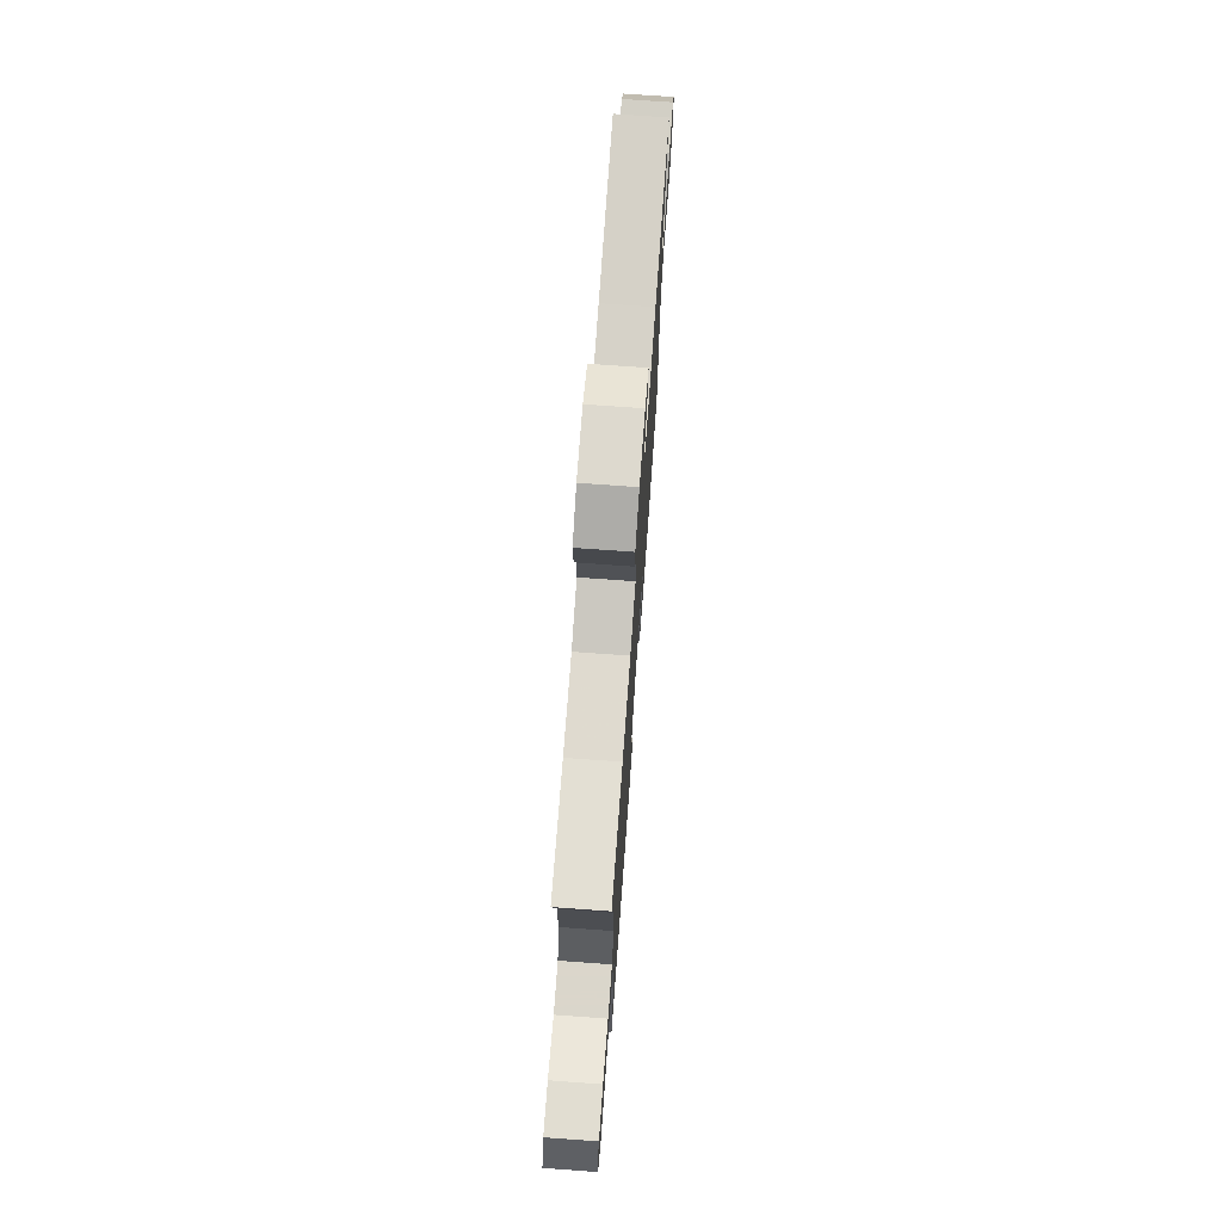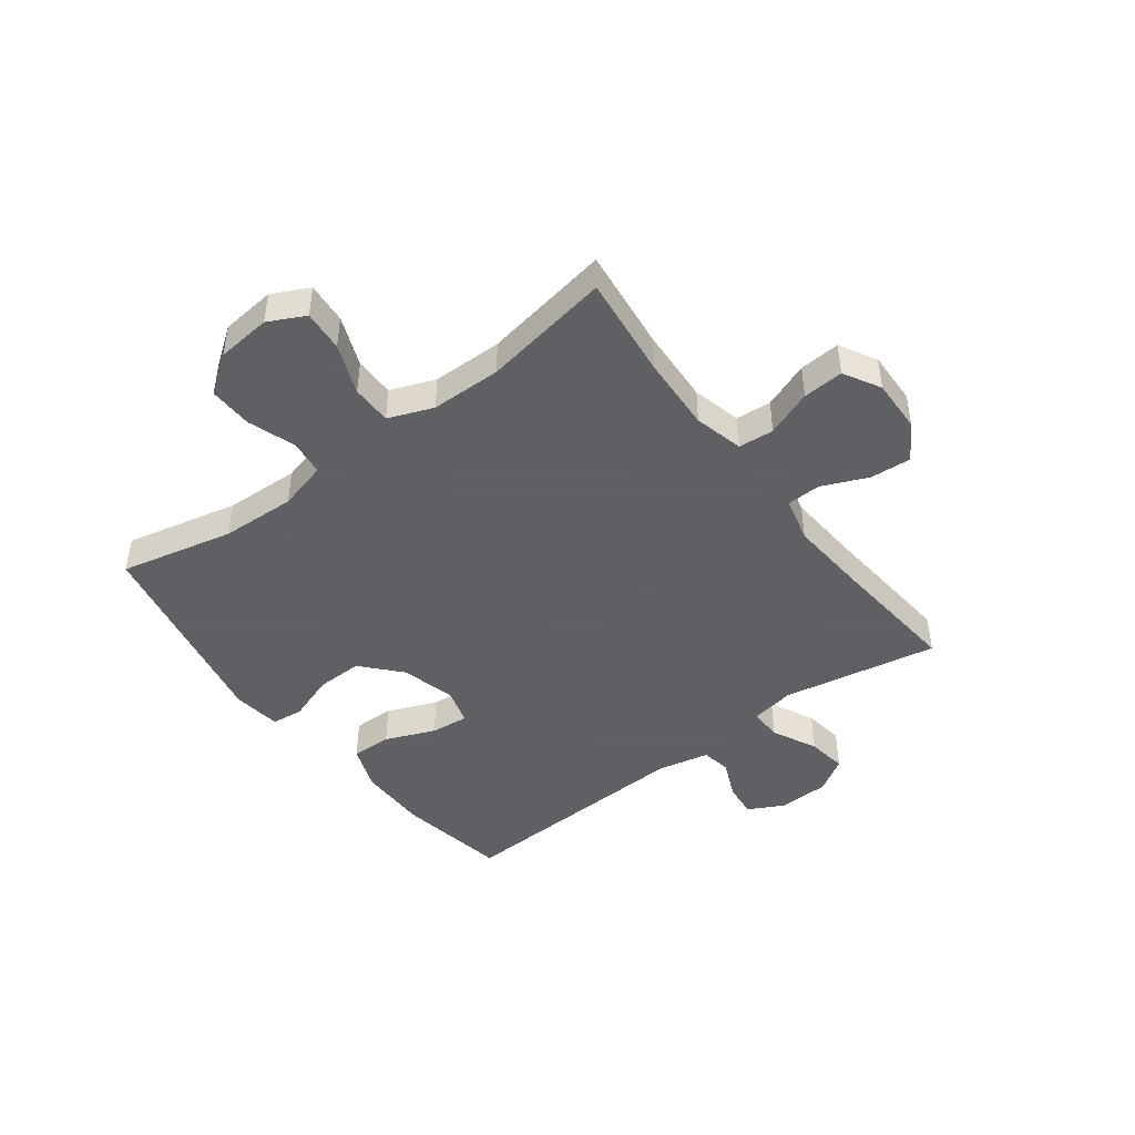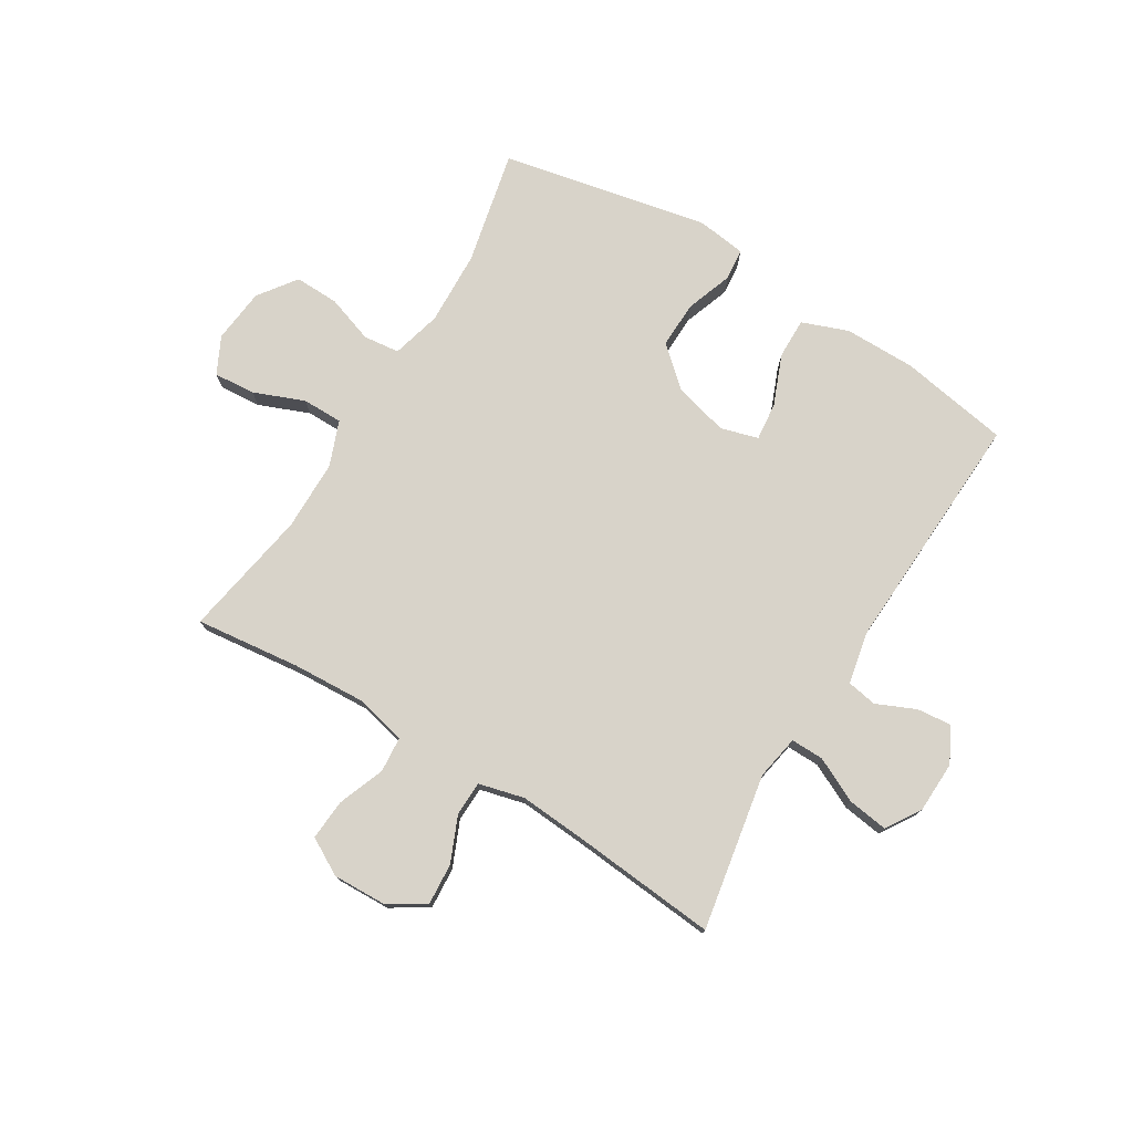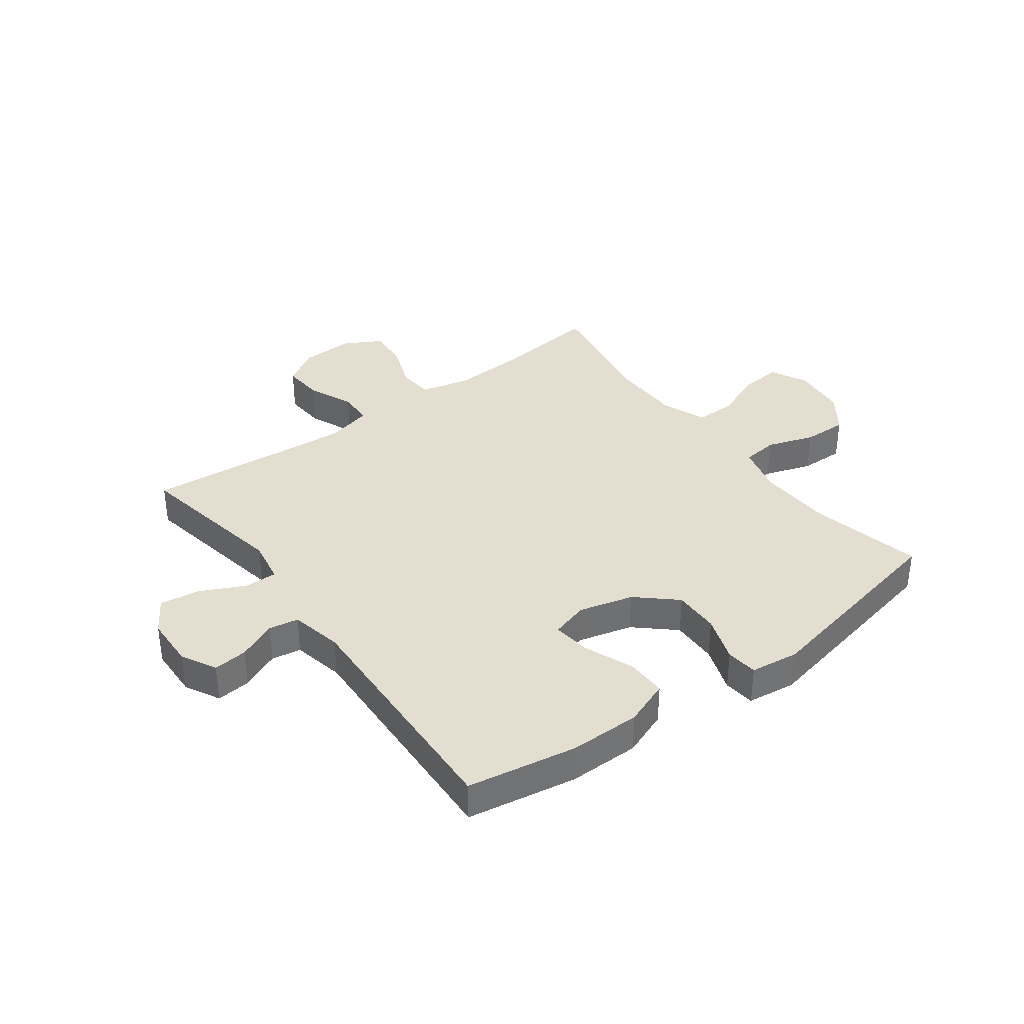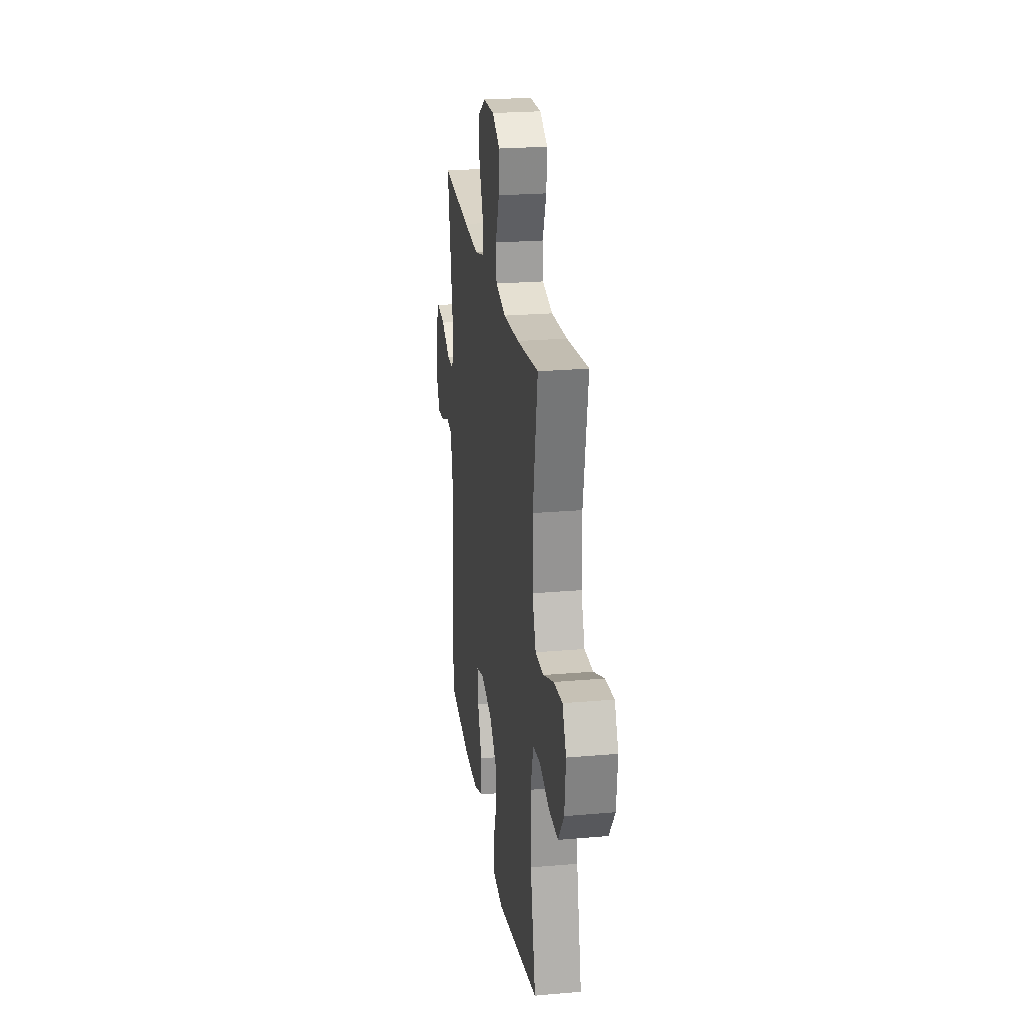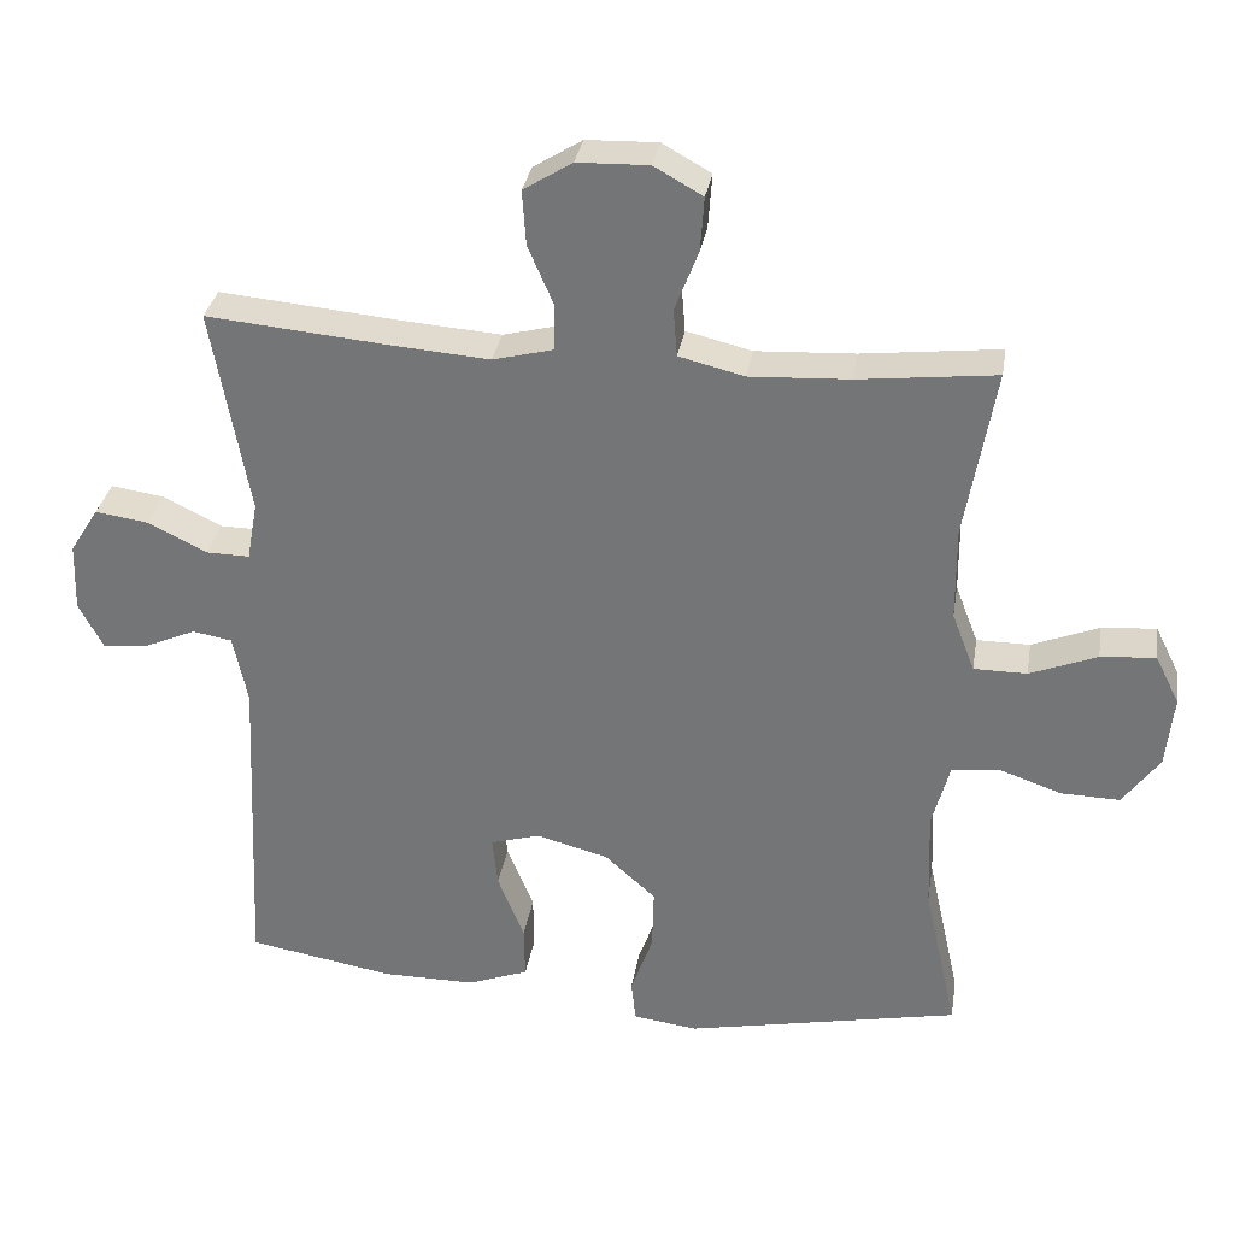
<metadata>
{"format":"obj","ext":"obj","renderer":"f3d","projection":"perspective","resolution":1024,"background":"white","views":[{"elev":73.7,"azim":-85.9,"up":"+Z"},{"elev":-45.3,"azim":-53.0,"up":"+Y"},{"elev":76.0,"azim":31.4,"up":"+Y"},{"elev":36.5,"azim":143.4,"up":"+Y"},{"elev":23.7,"azim":-98.3,"up":"+Z"},{"elev":32.1,"azim":-170.7,"up":"+Z"}]}
</metadata>
<code>
v 0.5 0.07 0.5
v 0.451 0.07 0.228
v 0.465 0.07 0.151
v 0.522 0.07 0.152
v 0.6 0.07 0.19
v 0.67 0.07 0.2
v 0.708 0.07 0.14
v 0.711 0.07 0.05
v 0.679 0.07 -0.011
v 0.619 0.07 -0.005
v 0.551 0.07 0.025
v 0.499 0.07 0.016
v 0.48 0.07 -0.075
v 0.5 0.07 -0.5
v 0.309 0.07 -0.533
v 0.185 0.07 -0.533
v 0.105 0.07 -0.503
v 0.106 0.07 -0.432
v 0.141 0.07 -0.345
v 0.148 0.07 -0.279
v 0.083 0.07 -0.26
v -0.012 0.07 -0.285
v -0.079 0.07 -0.345
v -0.077 0.07 -0.426
v -0.048 0.07 -0.508
v -0.054 0.07 -0.563
v -0.139 0.07 -0.574
v -0.5 0.07 -0.5
v -0.456 0.07 -0.302
v -0.451 0.07 -0.172
v -0.474 0.07 -0.086
v -0.537 0.07 -0.079
v -0.619 0.07 -0.107
v -0.696 0.07 -0.109
v -0.744 0.07 -0.043
v -0.754 0.07 0.052
v -0.722 0.07 0.116
v -0.65 0.07 0.11
v -0.562 0.07 0.075
v -0.492 0.07 0.075
v -0.462 0.07 0.153
v -0.461 0.07 0.276
v -0.5 0.07 0.5
v -0.319 0.07 0.479
v -0.188 0.07 0.472
v -0.102 0.07 0.493
v -0.097 0.07 0.555
v -0.128 0.07 0.636
v -0.133 0.07 0.707
v -0.069 0.07 0.743
v 0.025 0.07 0.74
v 0.089 0.07 0.7
v 0.084 0.07 0.628
v 0.05 0.07 0.549
v 0.052 0.07 0.489
v 0.131 0.07 0.469
v 0.255 0.07 0.478
v 0.5 0 0.5
v 0.451 0 0.228
v 0.465 0 0.151
v 0.522 0 0.152
v 0.6 0 0.19
v 0.67 0 0.2
v 0.708 0 0.14
v 0.711 0 0.05
v 0.679 0 -0.011
v 0.619 0 -0.005
v 0.551 0 0.025
v 0.499 0 0.016
v 0.48 0 -0.075
v 0.5 0 -0.5
v 0.309 0 -0.533
v 0.185 0 -0.533
v 0.105 0 -0.503
v 0.106 0 -0.432
v 0.141 0 -0.345
v 0.148 0 -0.279
v 0.083 0 -0.26
v -0.012 0 -0.285
v -0.079 0 -0.345
v -0.077 0 -0.426
v -0.048 0 -0.508
v -0.054 0 -0.563
v -0.139 0 -0.574
v -0.5 0 -0.5
v -0.456 0 -0.302
v -0.451 0 -0.172
v -0.474 0 -0.086
v -0.537 0 -0.079
v -0.619 0 -0.107
v -0.696 0 -0.109
v -0.744 0 -0.043
v -0.754 0 0.052
v -0.722 0 0.116
v -0.65 0 0.11
v -0.562 0 0.075
v -0.492 0 0.075
v -0.462 0 0.153
v -0.461 0 0.276
v -0.5 0 0.5
v -0.319 0 0.479
v -0.188 0 0.472
v -0.102 0 0.493
v -0.097 0 0.555
v -0.128 0 0.636
v -0.133 0 0.707
v -0.069 0 0.743
v 0.025 0 0.74
v 0.089 0 0.7
v 0.084 0 0.628
v 0.05 0 0.549
v 0.052 0 0.489
v 0.131 0 0.469
v 0.255 0 0.478
f 51 52 53 54
f 51 54 55
f 50 51 55
f 47 48 49 50
f 46 47 50 55
f 45 46 55 56
f 42 43 44
f 41 42 44 45
f 40 41 45 56
f 36 37 38 39
f 36 39 40
f 35 36 40
f 32 33 34 35
f 31 32 35 40
f 30 31 40 56
f 26 27 28 29
f 24 25 26 29
f 23 24 29 30
f 22 23 30 56
f 16 17 18 19
f 16 19 20
f 13 14 15 16
f 12 13 16 20
f 8 9 10 11
f 6 7 8 11
f 4 5 6 11
f 3 4 11 12
f 57 1 2
f 57 2 3
f 21 22 56 57
f 20 21 57
f 3 12 20 57
f 111 110 109 108
f 112 111 108
f 112 108 107
f 107 106 105 104
f 112 107 104 103
f 113 112 103 102
f 101 100 99
f 102 101 99 98
f 113 102 98 97
f 96 95 94 93
f 97 96 93
f 97 93 92
f 92 91 90 89
f 97 92 89 88
f 113 97 88 87
f 86 85 84 83
f 86 83 82 81
f 87 86 81 80
f 113 87 80 79
f 76 75 74 73
f 77 76 73
f 73 72 71 70
f 77 73 70 69
f 68 67 66 65
f 68 65 64 63
f 68 63 62 61
f 69 68 61 60
f 59 58 114
f 60 59 114
f 114 113 79 78
f 114 78 77
f 114 77 69 60
f 1 58 59 2
f 2 59 60 3
f 3 60 61 4
f 4 61 62 5
f 5 62 63 6
f 6 63 64 7
f 7 64 65 8
f 8 65 66 9
f 9 66 67 10
f 10 67 68 11
f 11 68 69 12
f 12 69 70 13
f 13 70 71 14
f 14 71 72 15
f 15 72 73 16
f 16 73 74 17
f 17 74 75 18
f 18 75 76 19
f 19 76 77 20
f 20 77 78 21
f 21 78 79 22
f 22 79 80 23
f 23 80 81 24
f 24 81 82 25
f 25 82 83 26
f 26 83 84 27
f 27 84 85 28
f 28 85 86 29
f 29 86 87 30
f 30 87 88 31
f 31 88 89 32
f 32 89 90 33
f 33 90 91 34
f 34 91 92 35
f 35 92 93 36
f 36 93 94 37
f 37 94 95 38
f 38 95 96 39
f 39 96 97 40
f 40 97 98 41
f 41 98 99 42
f 42 99 100 43
f 43 100 101 44
f 44 101 102 45
f 45 102 103 46
f 46 103 104 47
f 47 104 105 48
f 48 105 106 49
f 49 106 107 50
f 50 107 108 51
f 51 108 109 52
f 52 109 110 53
f 53 110 111 54
f 54 111 112 55
f 55 112 113 56
f 56 113 114 57
f 57 114 58 1

</code>
